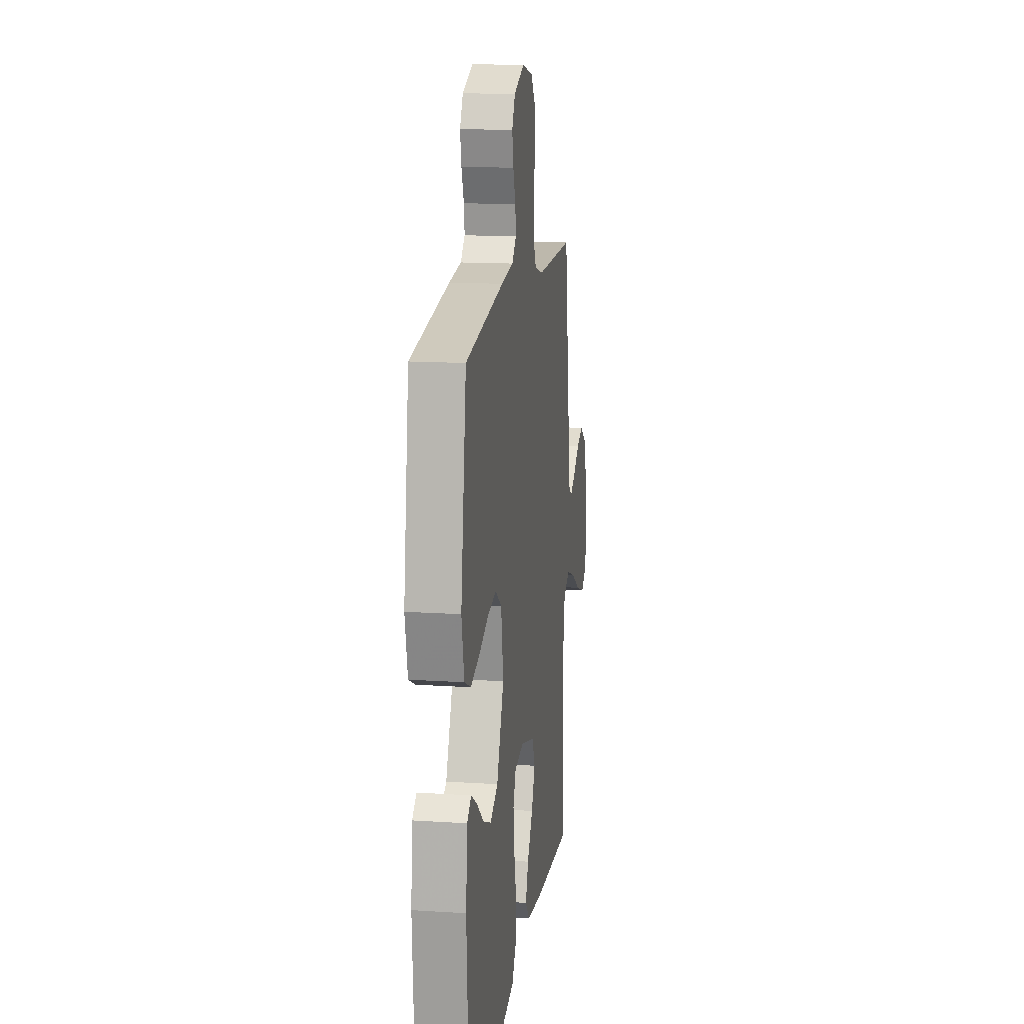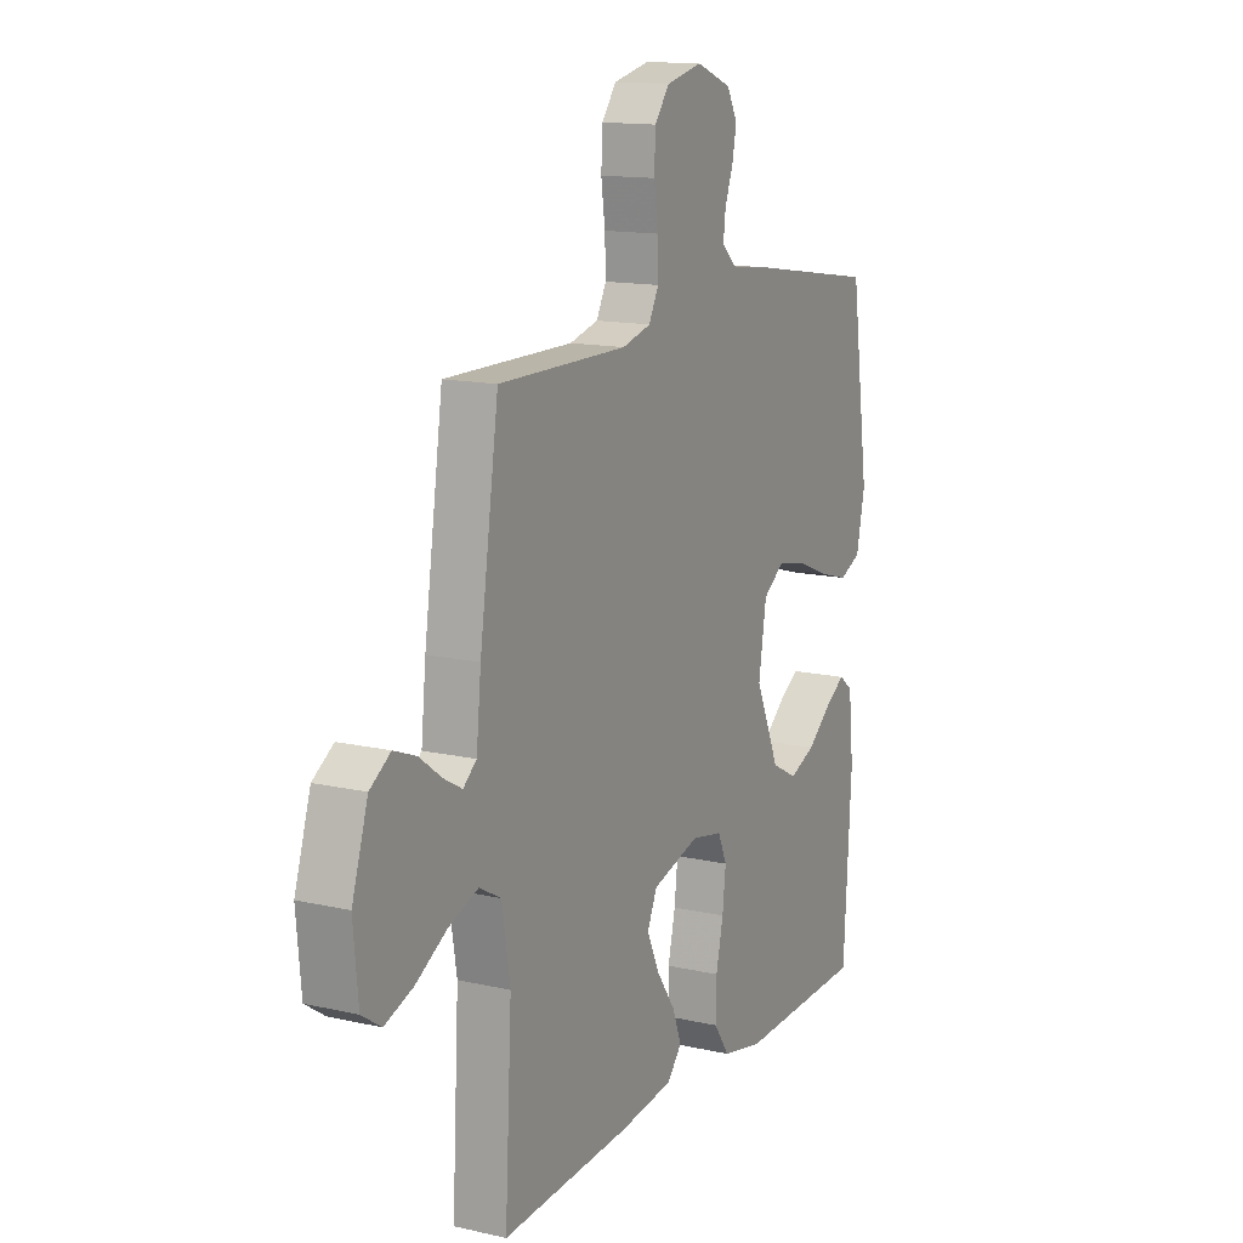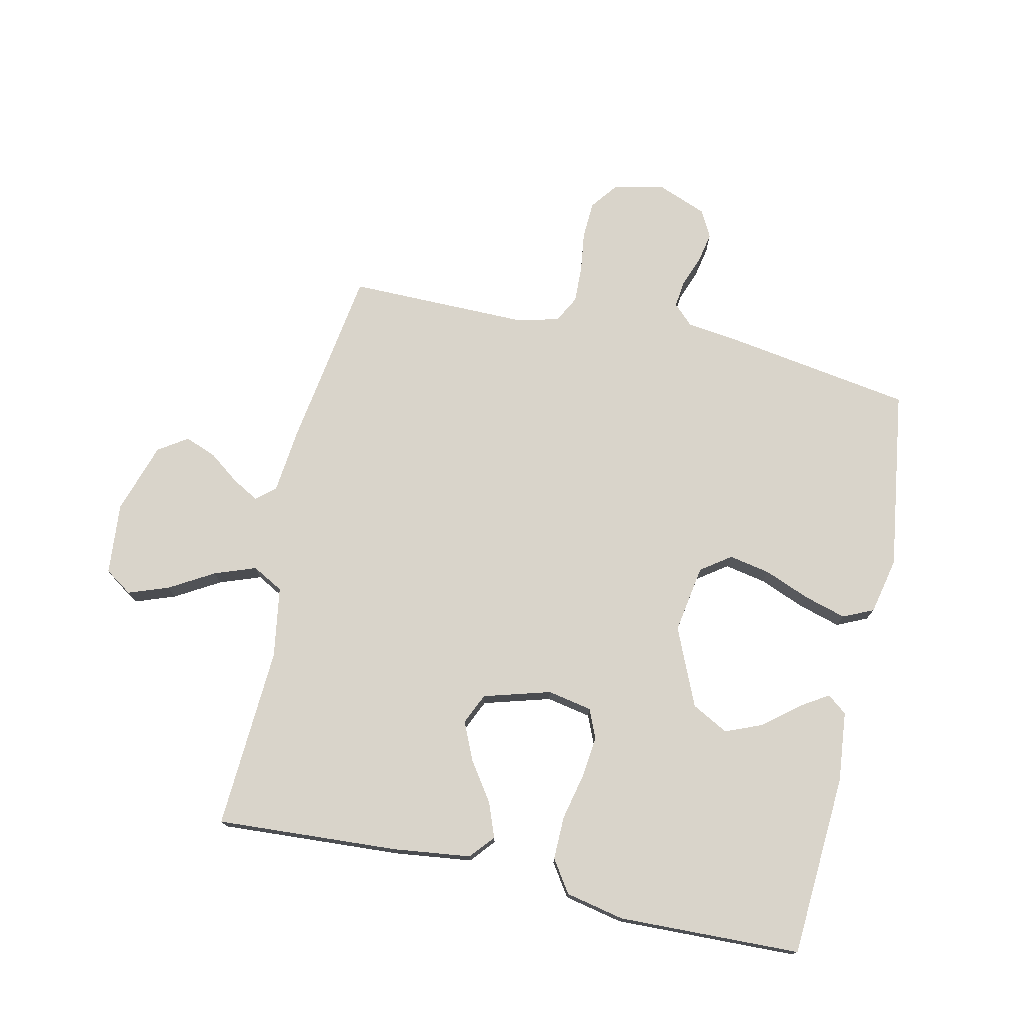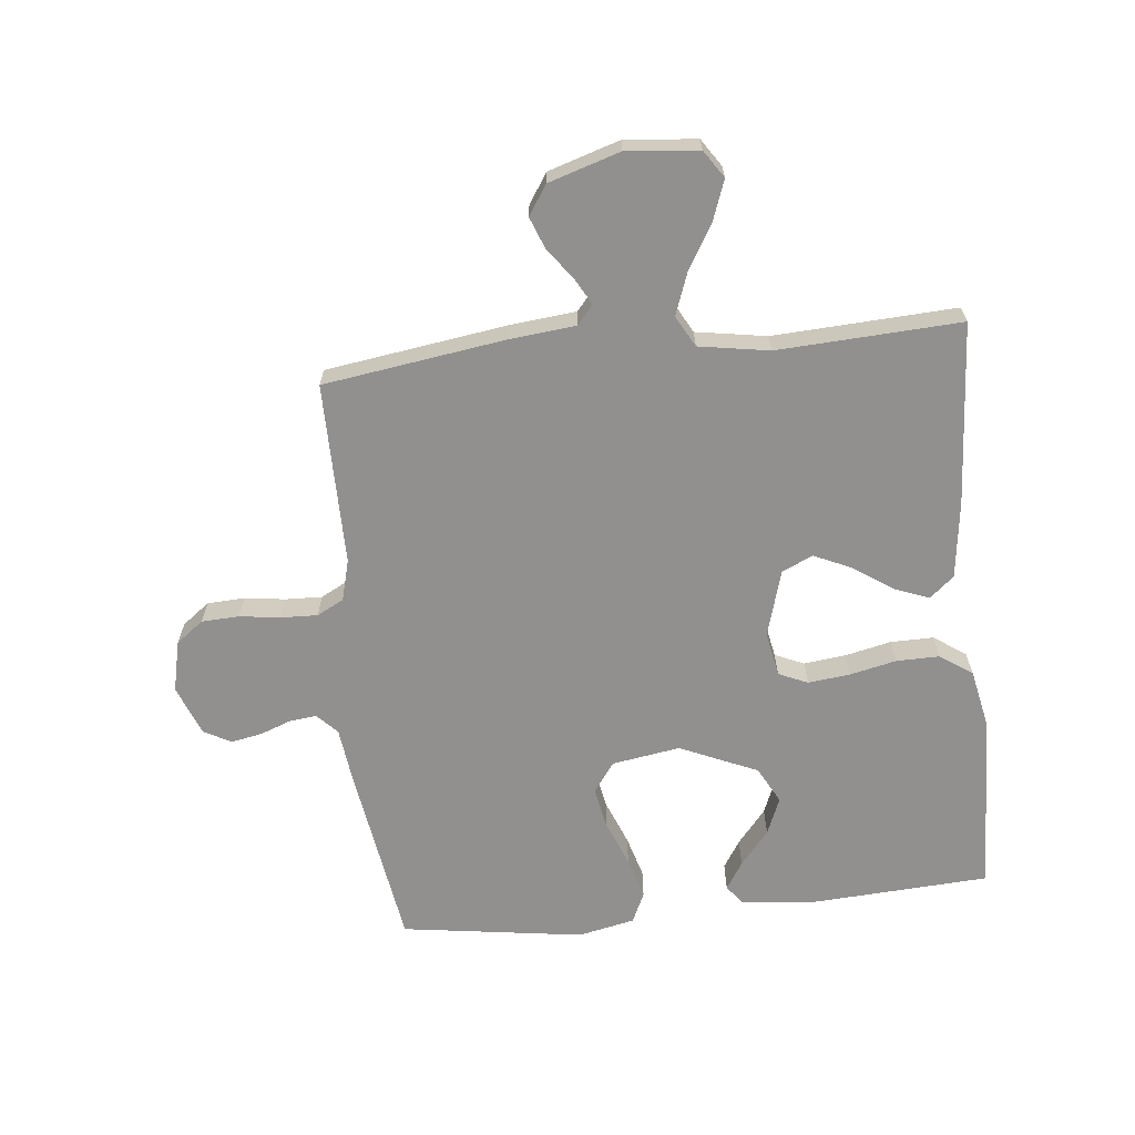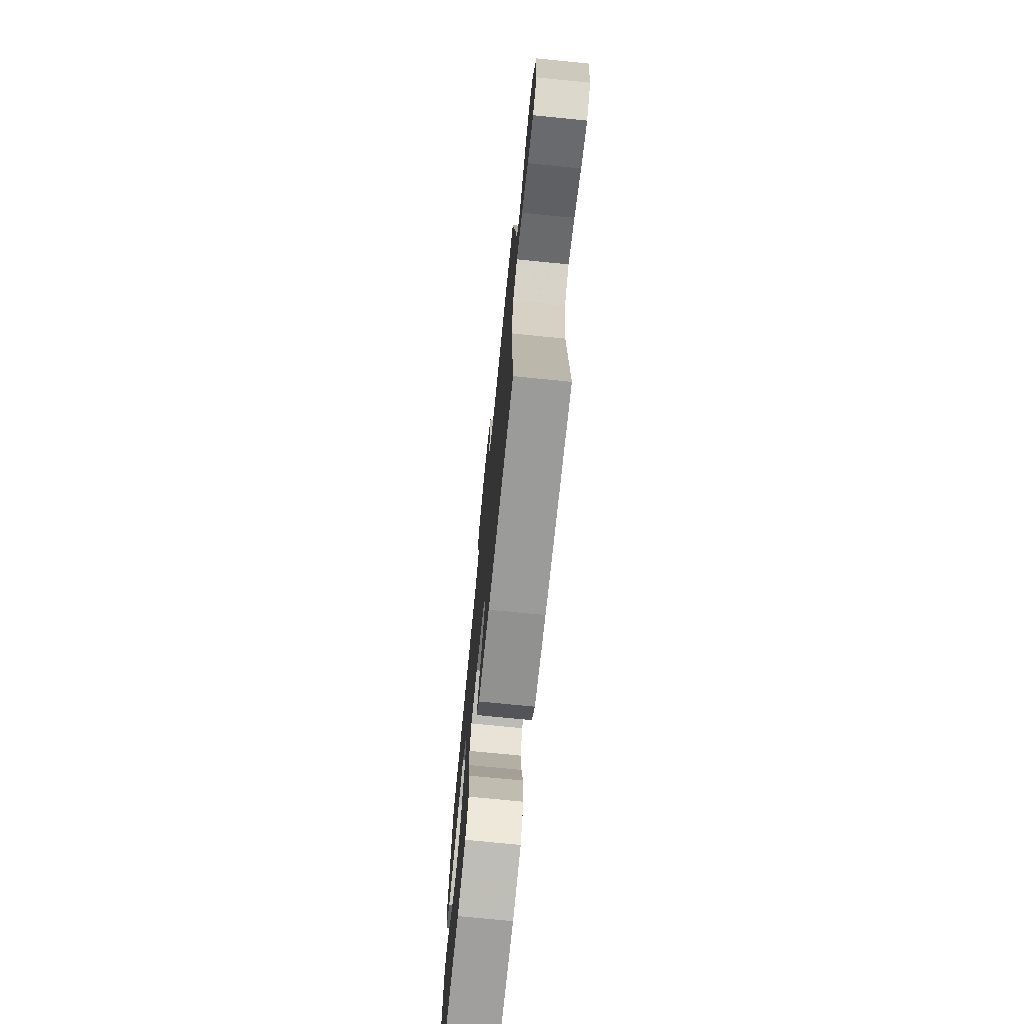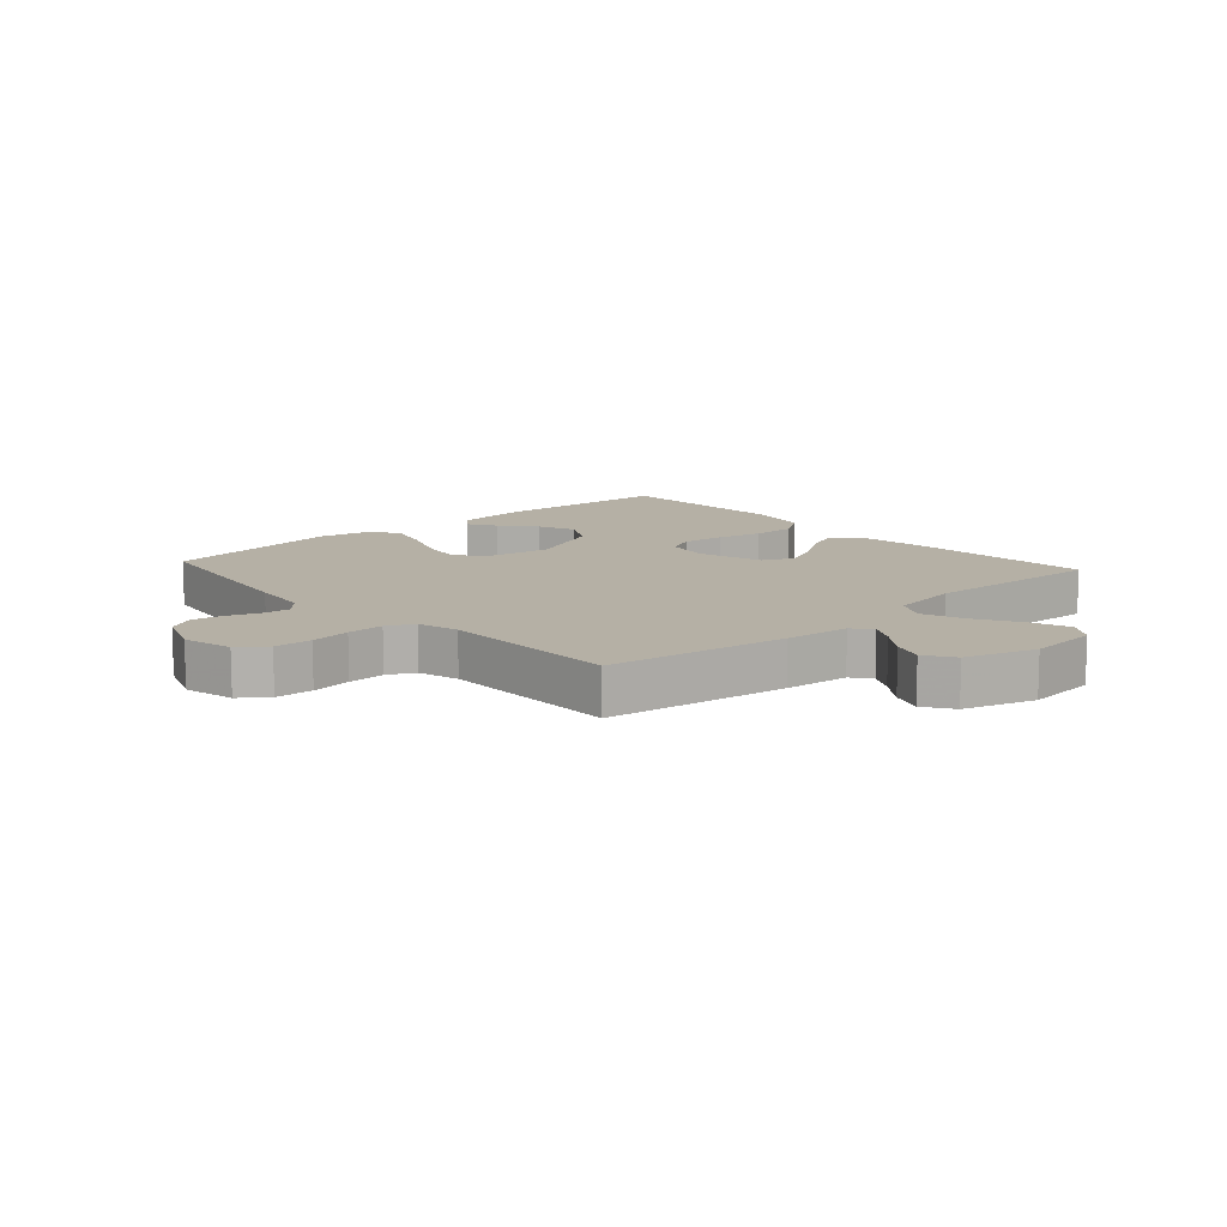
<metadata>
{"format":"obj","ext":"obj","renderer":"f3d","projection":"perspective","resolution":1024,"background":"white","views":[{"elev":14.5,"azim":-81.9,"up":"+Z"},{"elev":13.9,"azim":117.0,"up":"+Z"},{"elev":74.8,"azim":-167.4,"up":"+Y"},{"elev":-65.7,"azim":95.9,"up":"+Y"},{"elev":-73.2,"azim":84.3,"up":"+Z"},{"elev":11.7,"azim":47.9,"up":"+Y"}]}
</metadata>
<code>
v -0.5 0.07 -0.5
v -0.518 0.07 -0.2
v -0.506 0.07 -0.084
v -0.474 0.07 -0.059
v -0.428 0.07 -0.088
v -0.371 0.07 -0.135
v -0.31 0.07 -0.16
v -0.25 0.07 -0.128
v -0.194 0.07 0
v -0.212 0.07 0.112
v -0.261 0.07 0.147
v -0.329 0.07 0.134
v -0.404 0.07 0.104
v -0.473 0.07 0.084
v -0.523 0.07 0.107
v -0.543 0.07 0.2
v -0.5 0.07 0.5
v -0.2 0.07 0.547
v -0.105 0.07 0.559
v -0.072 0.07 0.591
v -0.077 0.07 0.635
v -0.096 0.07 0.686
v -0.106 0.07 0.737
v -0.082 0.07 0.782
v 0 0.07 0.814
v 0.084 0.07 0.795
v 0.118 0.07 0.75
v 0.121 0.07 0.688
v 0.112 0.07 0.622
v 0.11 0.07 0.561
v 0.133 0.07 0.517
v 0.2 0.07 0.499
v 0.5 0.07 0.5
v 0.544 0.07 0.2
v 0.555 0.07 0.093
v 0.586 0.07 0.067
v 0.629 0.07 0.091
v 0.68 0.07 0.129
v 0.732 0.07 0.149
v 0.78 0.07 0.117
v 0.817 0.07 0
v 0.806 0.07 -0.118
v 0.761 0.07 -0.148
v 0.695 0.07 -0.124
v 0.622 0.07 -0.081
v 0.554 0.07 -0.056
v 0.503 0.07 -0.084
v 0.484 0.07 -0.2
v 0.5 0.07 -0.5
v 0.2 0.07 -0.481
v 0.073 0.07 -0.465
v 0.039 0.07 -0.425
v 0.061 0.07 -0.368
v 0.105 0.07 -0.304
v 0.133 0.07 -0.242
v 0.11 0.07 -0.191
v 0 0.07 -0.159
v -0.073 0.07 -0.173
v -0.094 0.07 -0.221
v -0.086 0.07 -0.29
v -0.069 0.07 -0.366
v -0.068 0.07 -0.437
v -0.104 0.07 -0.49
v -0.2 0.07 -0.51
v -0.5 0 -0.5
v -0.518 0 -0.2
v -0.506 0 -0.084
v -0.474 0 -0.059
v -0.428 0 -0.088
v -0.371 0 -0.135
v -0.31 0 -0.16
v -0.25 0 -0.128
v -0.194 0 0
v -0.212 0 0.112
v -0.261 0 0.147
v -0.329 0 0.134
v -0.404 0 0.104
v -0.473 0 0.084
v -0.523 0 0.107
v -0.543 0 0.2
v -0.5 0 0.5
v -0.2 0 0.547
v -0.105 0 0.559
v -0.072 0 0.591
v -0.077 0 0.635
v -0.096 0 0.686
v -0.106 0 0.737
v -0.082 0 0.782
v 0 0 0.814
v 0.084 0 0.795
v 0.118 0 0.75
v 0.121 0 0.688
v 0.112 0 0.622
v 0.11 0 0.561
v 0.133 0 0.517
v 0.2 0 0.499
v 0.5 0 0.5
v 0.544 0 0.2
v 0.555 0 0.093
v 0.586 0 0.067
v 0.629 0 0.091
v 0.68 0 0.129
v 0.732 0 0.149
v 0.78 0 0.117
v 0.817 0 0
v 0.806 0 -0.118
v 0.761 0 -0.148
v 0.695 0 -0.124
v 0.622 0 -0.081
v 0.554 0 -0.056
v 0.503 0 -0.084
v 0.484 0 -0.2
v 0.5 0 -0.5
v 0.2 0 -0.481
v 0.073 0 -0.465
v 0.039 0 -0.425
v 0.061 0 -0.368
v 0.105 0 -0.304
v 0.133 0 -0.242
v 0.11 0 -0.191
v 0 0 -0.159
v -0.073 0 -0.173
v -0.094 0 -0.221
v -0.086 0 -0.29
v -0.069 0 -0.366
v -0.068 0 -0.437
v -0.104 0 -0.49
v -0.2 0 -0.51
f 1 2 3
f 64 1 3
f 63 64 3
f 62 63 3
f 61 62 3
f 60 61 3
f 52 53 54
f 51 52 54
f 50 51 54
f 49 50 54
f 48 49 54
f 47 48 54 55
f 46 47 55 56
f 43 44 45
f 42 43 45
f 41 42 45
f 40 41 45
f 39 40 45
f 38 39 45
f 37 38 45
f 36 37 45 46
f 46 56 57
f 36 46 57
f 35 36 57
f 35 57 58
f 34 35 58
f 33 34 58
f 32 33 58
f 27 28 29
f 26 27 29
f 25 26 29
f 24 25 29
f 23 24 29
f 22 23 29
f 21 22 29
f 20 21 29 30
f 19 20 30 31
f 19 31 32
f 18 19 32
f 17 18 32
f 16 17 32
f 15 16 32
f 14 15 32
f 13 14 32
f 12 13 32
f 3 4 5 6
f 3 6 7
f 60 3 7
f 59 60 7 8
f 58 59 8 9
f 32 58 9 10
f 11 12 32
f 10 11 32
f 67 66 65
f 67 65 128
f 67 128 127
f 67 127 126
f 67 126 125
f 67 125 124
f 118 117 116
f 118 116 115
f 118 115 114
f 118 114 113
f 118 113 112
f 119 118 112 111
f 120 119 111 110
f 109 108 107
f 109 107 106
f 109 106 105
f 109 105 104
f 109 104 103
f 109 103 102
f 109 102 101
f 110 109 101 100
f 121 120 110
f 121 110 100
f 121 100 99
f 122 121 99
f 122 99 98
f 122 98 97
f 122 97 96
f 93 92 91
f 93 91 90
f 93 90 89
f 93 89 88
f 93 88 87
f 93 87 86
f 93 86 85
f 94 93 85 84
f 95 94 84 83
f 96 95 83
f 96 83 82
f 96 82 81
f 96 81 80
f 96 80 79
f 96 79 78
f 96 78 77
f 96 77 76
f 70 69 68 67
f 71 70 67
f 71 67 124
f 72 71 124 123
f 73 72 123 122
f 74 73 122 96
f 96 76 75
f 96 75 74
f 1 65 66 2
f 2 66 67 3
f 3 67 68 4
f 4 68 69 5
f 5 69 70 6
f 6 70 71 7
f 7 71 72 8
f 8 72 73 9
f 9 73 74 10
f 10 74 75 11
f 11 75 76 12
f 12 76 77 13
f 13 77 78 14
f 14 78 79 15
f 15 79 80 16
f 16 80 81 17
f 17 81 82 18
f 18 82 83 19
f 19 83 84 20
f 20 84 85 21
f 21 85 86 22
f 22 86 87 23
f 23 87 88 24
f 24 88 89 25
f 25 89 90 26
f 26 90 91 27
f 27 91 92 28
f 28 92 93 29
f 29 93 94 30
f 30 94 95 31
f 31 95 96 32
f 32 96 97 33
f 33 97 98 34
f 34 98 99 35
f 35 99 100 36
f 36 100 101 37
f 37 101 102 38
f 38 102 103 39
f 39 103 104 40
f 40 104 105 41
f 41 105 106 42
f 42 106 107 43
f 43 107 108 44
f 44 108 109 45
f 45 109 110 46
f 46 110 111 47
f 47 111 112 48
f 48 112 113 49
f 49 113 114 50
f 50 114 115 51
f 51 115 116 52
f 52 116 117 53
f 53 117 118 54
f 54 118 119 55
f 55 119 120 56
f 56 120 121 57
f 57 121 122 58
f 58 122 123 59
f 59 123 124 60
f 60 124 125 61
f 61 125 126 62
f 62 126 127 63
f 63 127 128 64
f 64 128 65 1

</code>
